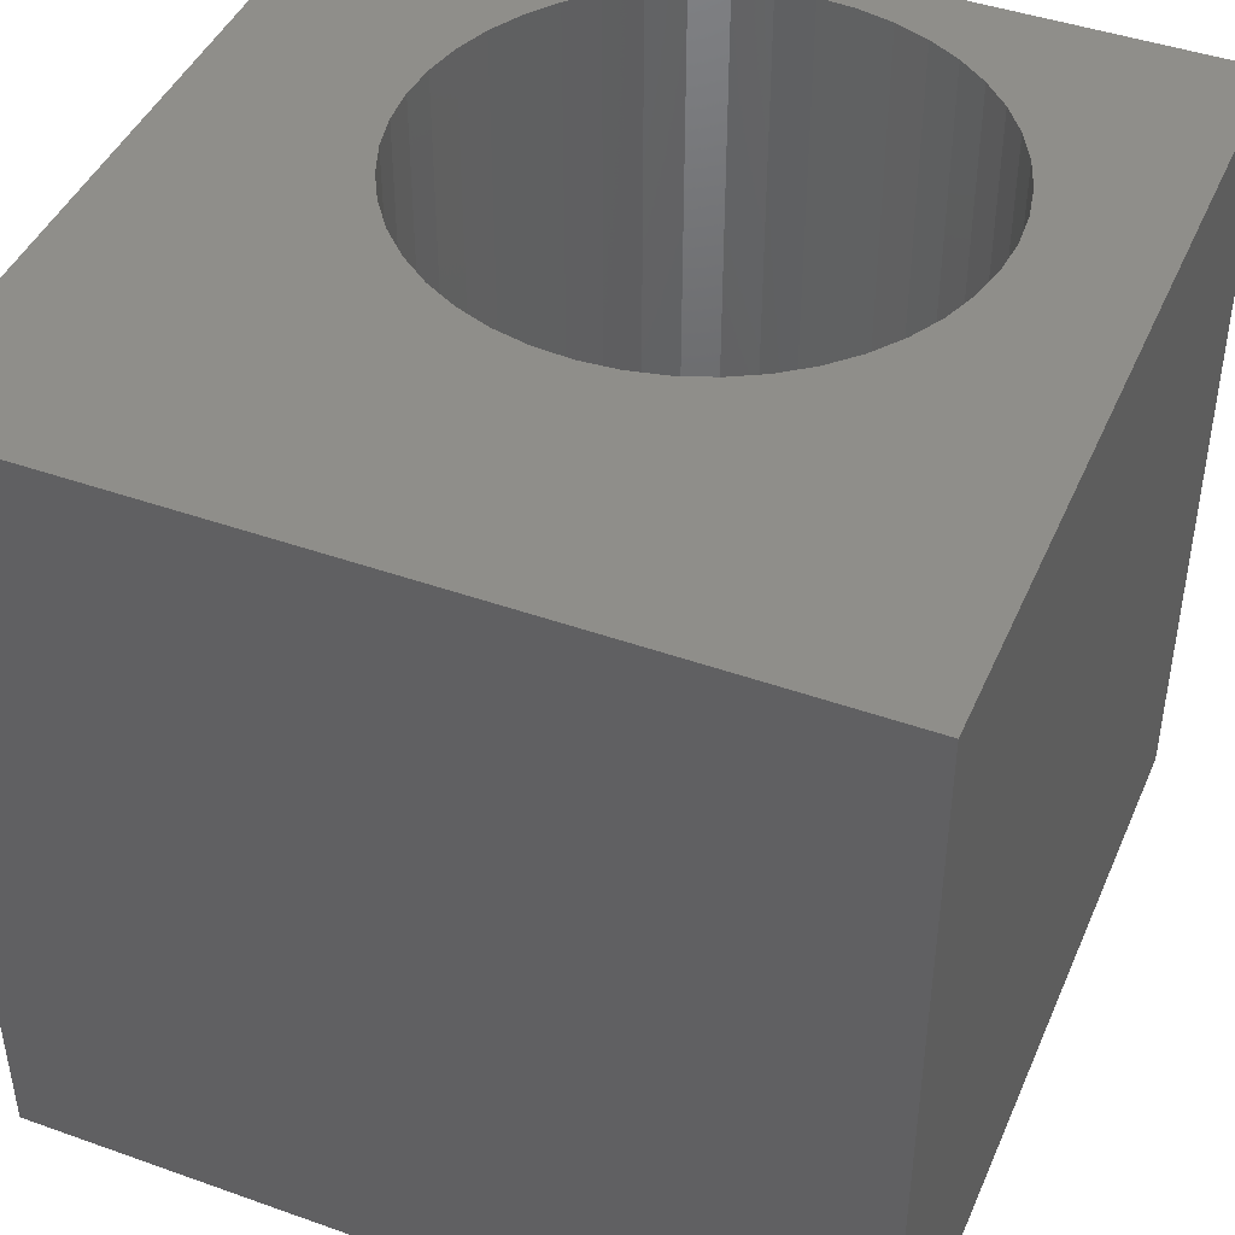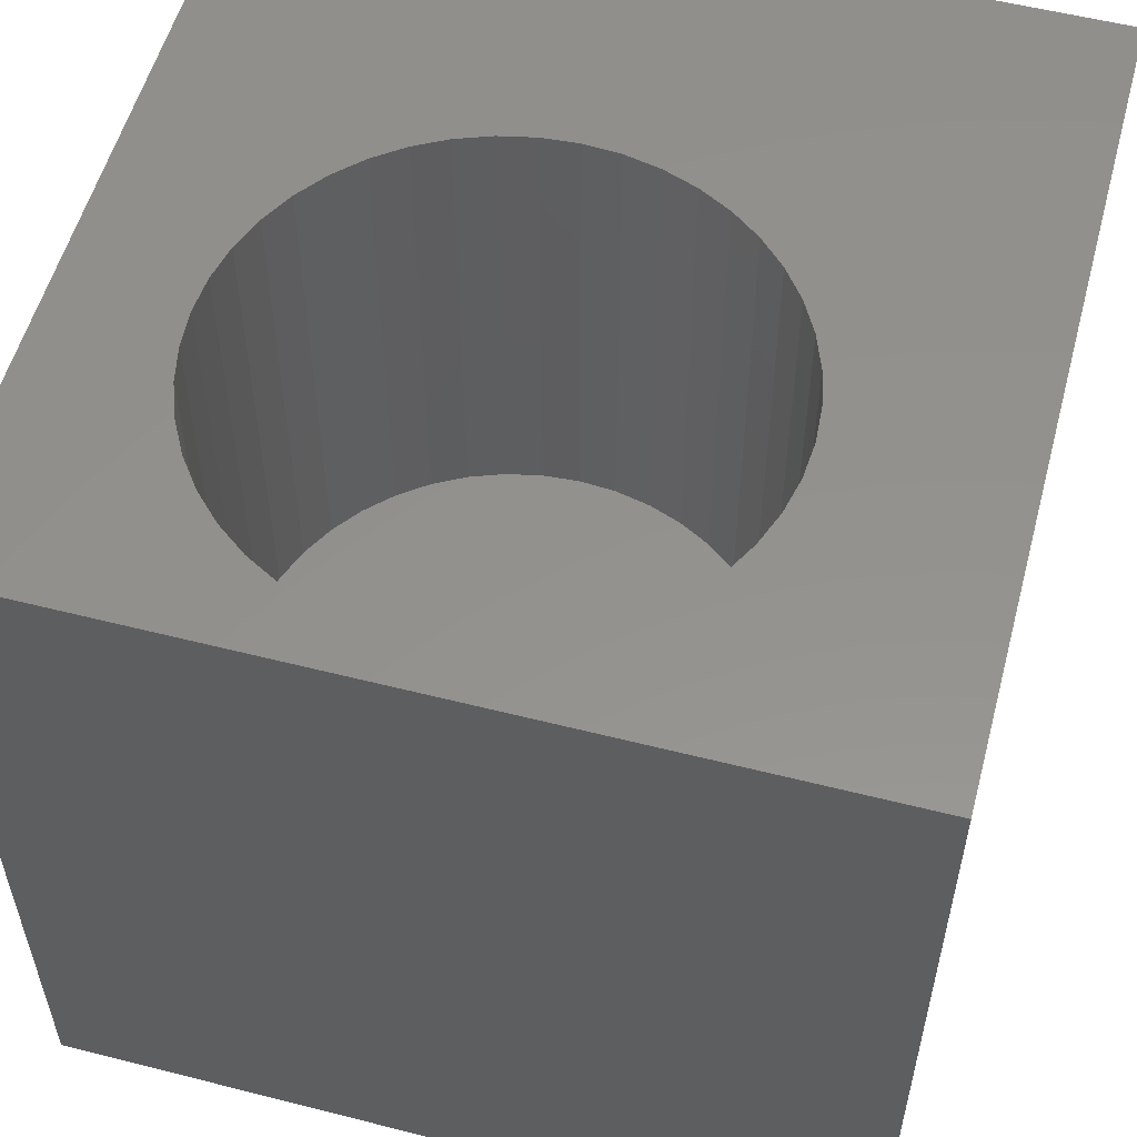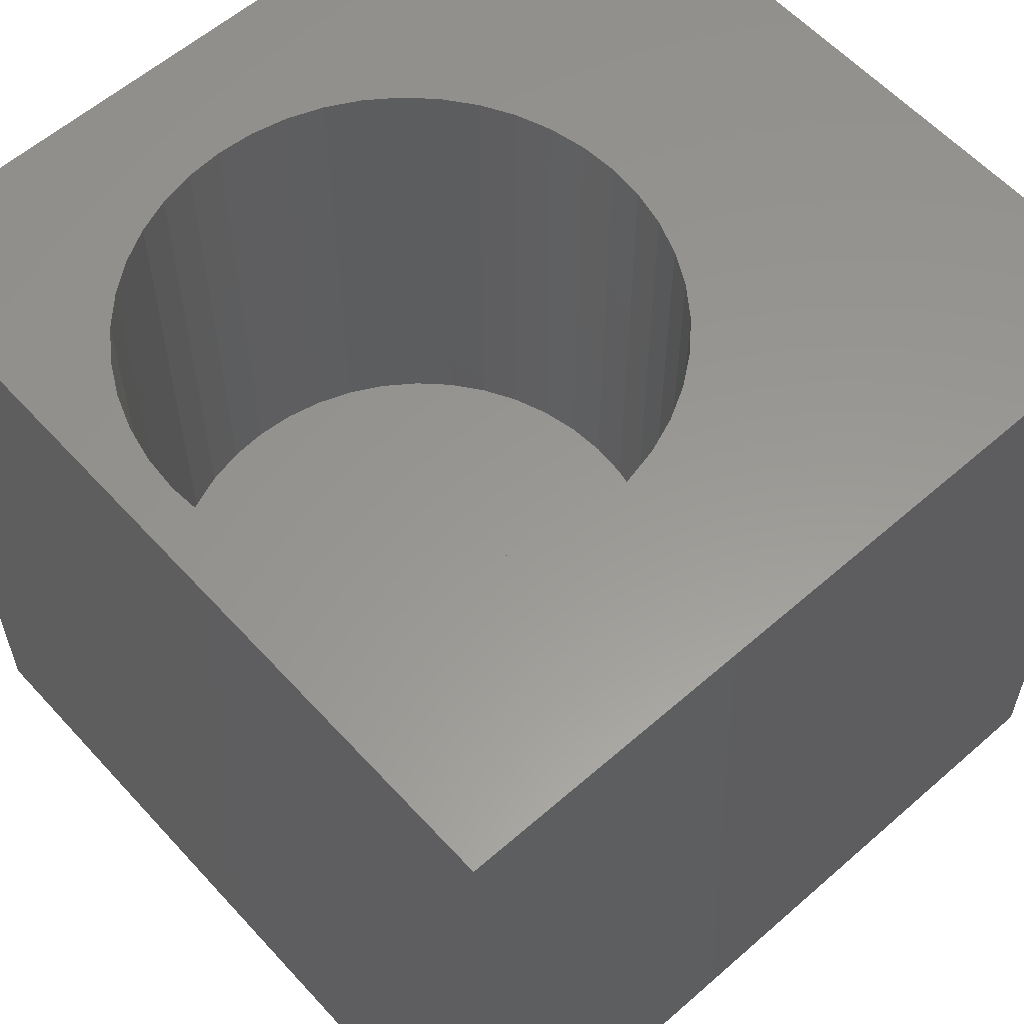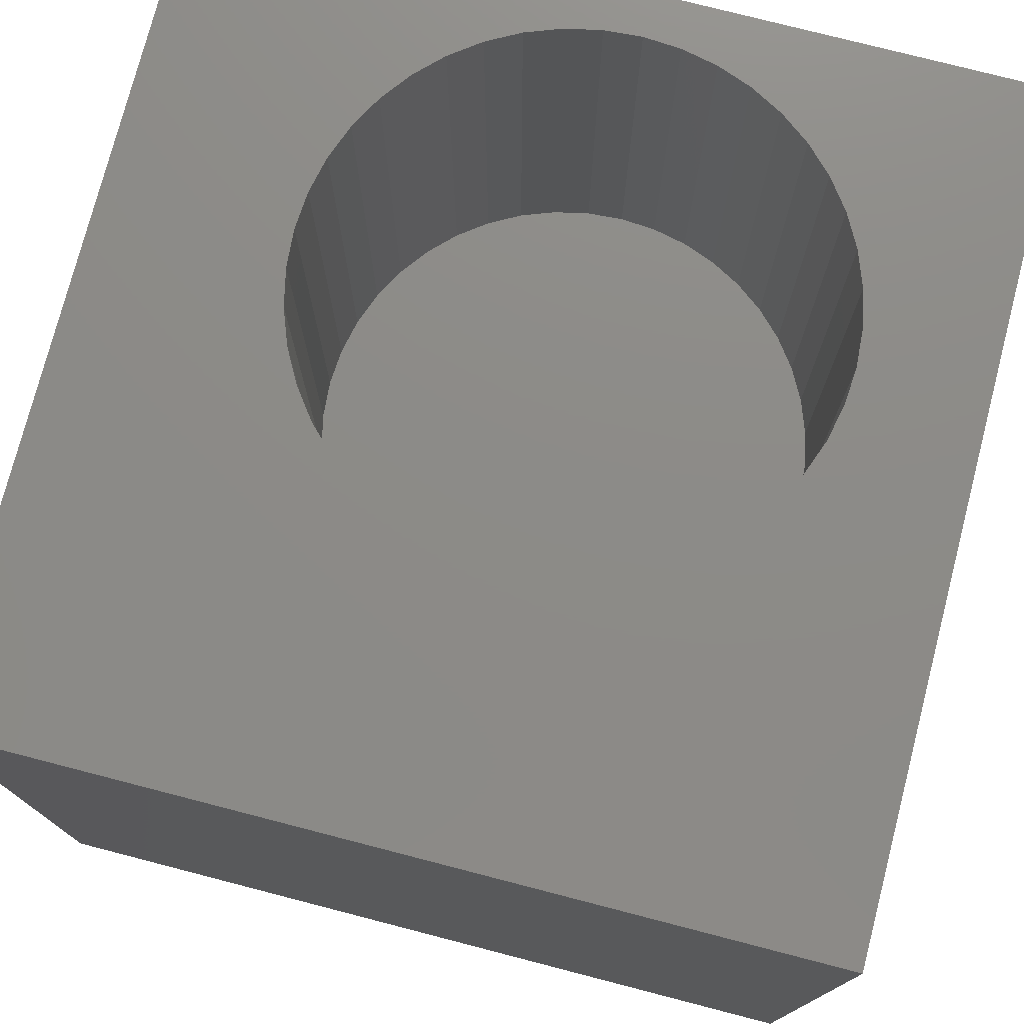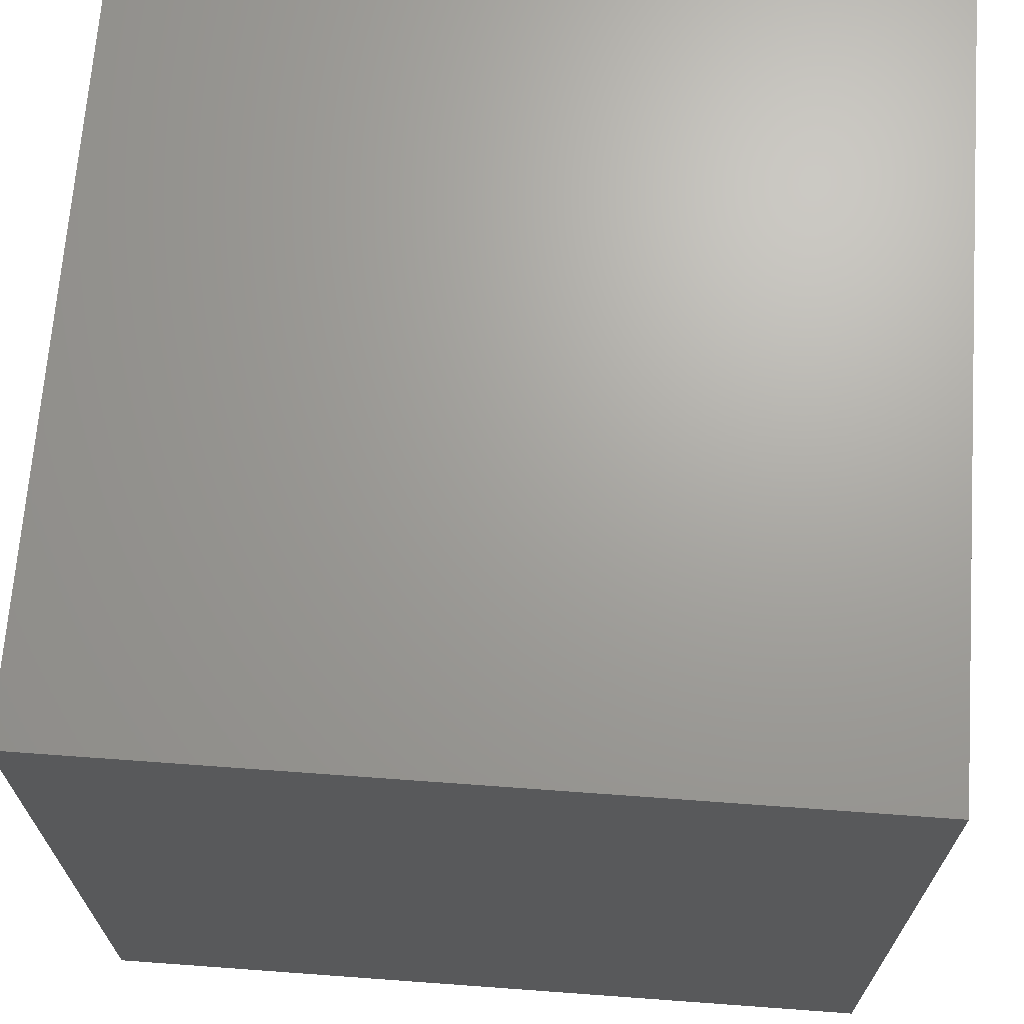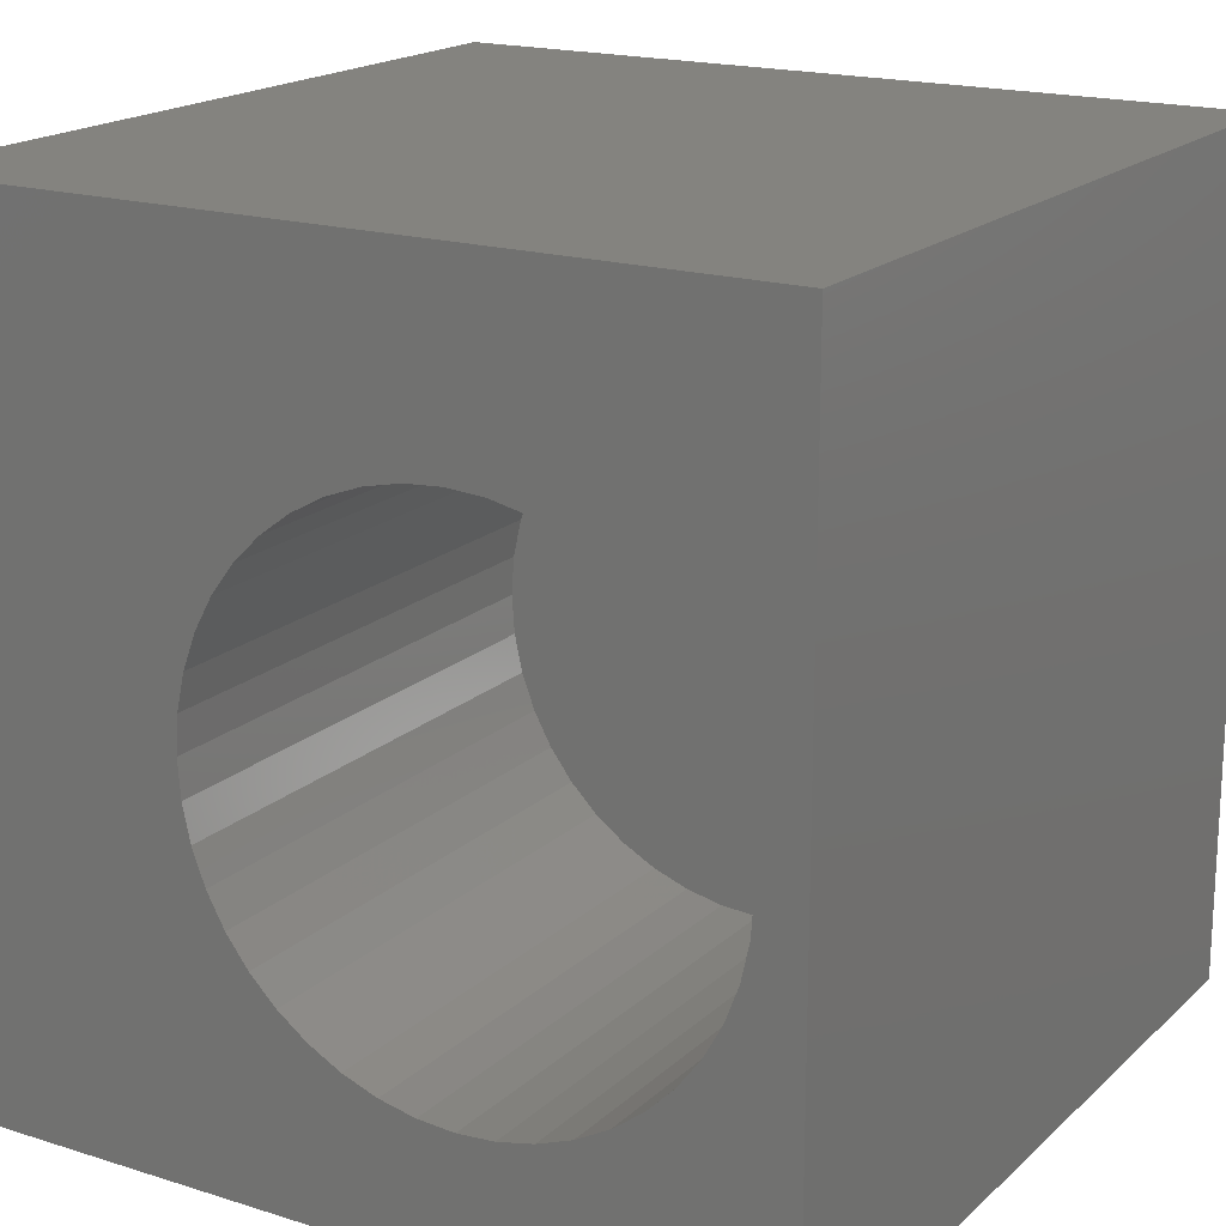
<metadata>
{"format":"stl","ext":"stl","renderer":"f3d","projection":"perspective","resolution":1024,"background":"white","views":[{"elev":44.1,"azim":-67.4,"up":"+Z"},{"elev":55.4,"azim":105.0,"up":"+Z"},{"elev":58.9,"azim":138.0,"up":"+Z"},{"elev":76.2,"azim":-75.5,"up":"+Z"},{"elev":68.2,"azim":94.2,"up":"+Y"},{"elev":18.3,"azim":31.3,"up":"+Y"}]}
</metadata>
<code>
# stl→obj: 96 verts, 188 faces
v 0 10 10
v 0 10 0
v 0 0 10
v 0 0 0
v 4.6 7.3 10
v 4.995 7.515 10
v 5.417 1.615 10
v 4.995 1.773 10
v 9.335 3.755 10
v 9.178 3.333 10
v 10 0 10
v 8.962 2.938 10
v 7.196 1.615 10
v 7.618 1.773 10
v 8.013 1.989 10
v 9.335 5.533 10
v 9.431 5.093 10
v 10 10 10
v 9.463 4.644 10
v 9.431 4.195 10
v 8.692 2.577 10
v 8.374 2.259 10
v 7.618 7.515 10
v 7.196 7.673 10
v 6.756 7.769 10
v 8.013 7.3 10
v 8.374 7.03 10
v 8.692 6.711 10
v 8.962 6.351 10
v 9.178 5.955 10
v 4.6 1.989 10
v 4.239 2.259 10
v 3.921 2.577 10
v 3.278 5.533 10
v 3.435 5.955 10
v 3.651 6.351 10
v 5.417 7.673 10
v 5.857 7.769 10
v 6.307 7.801 10
v 6.756 1.52 10
v 6.307 1.488 10
v 5.857 1.52 10
v 3.921 6.711 10
v 4.239 7.03 10
v 3.651 2.938 10
v 3.435 3.333 10
v 3.278 3.755 10
v 3.182 4.195 10
v 3.15 4.644 10
v 3.182 5.093 10
v 10 10 0
v 10 0 0
v 9.431 4.195 4.115
v 9.463 4.644 4.115
v 9.431 5.093 4.115
v 9.335 5.533 4.115
v 9.178 5.955 4.115
v 8.962 6.351 4.115
v 8.692 6.711 4.115
v 8.374 7.03 4.115
v 8.013 7.3 4.115
v 7.618 7.515 4.115
v 7.196 7.673 4.115
v 6.756 7.769 4.115
v 6.307 7.801 4.115
v 5.857 7.769 4.115
v 5.417 7.673 4.115
v 4.995 7.515 4.115
v 4.6 7.3 4.115
v 4.239 7.03 4.115
v 3.921 6.711 4.115
v 3.651 6.351 4.115
v 3.435 5.955 4.115
v 3.278 5.533 4.115
v 3.182 5.093 4.115
v 3.15 4.644 4.115
v 3.182 4.195 4.115
v 3.278 3.755 4.115
v 3.435 3.333 4.115
v 3.651 2.938 4.115
v 3.921 2.577 4.115
v 4.239 2.259 4.115
v 4.6 1.989 4.115
v 4.995 1.773 4.115
v 5.417 1.615 4.115
v 5.857 1.52 4.115
v 6.307 1.488 4.115
v 6.756 1.52 4.115
v 7.196 1.615 4.115
v 7.618 1.773 4.115
v 8.013 1.989 4.115
v 8.374 2.259 4.115
v 8.692 2.577 4.115
v 8.962 2.938 4.115
v 9.178 3.333 4.115
v 9.335 3.755 4.115
f 1 2 3
f 3 2 4
f 5 6 1
f 7 8 3
f 9 10 11
f 11 10 12
f 13 11 14
f 14 11 15
f 16 17 18
f 18 17 19
f 18 19 11
f 11 19 20
f 11 20 9
f 12 21 11
f 11 21 22
f 11 22 15
f 23 18 24
f 24 18 25
f 23 26 18
f 18 26 27
f 18 27 28
f 28 29 18
f 18 29 30
f 18 30 16
f 8 31 3
f 3 31 32
f 3 32 33
f 34 35 1
f 1 35 36
f 6 37 1
f 1 37 38
f 1 38 18
f 18 38 39
f 18 39 25
f 13 40 11
f 11 40 41
f 11 41 3
f 3 41 42
f 3 42 7
f 36 43 1
f 1 43 44
f 1 44 5
f 33 45 3
f 3 45 46
f 3 46 47
f 47 48 3
f 3 48 49
f 3 49 1
f 1 49 50
f 1 50 34
f 51 18 52
f 52 18 11
f 2 51 4
f 4 51 52
f 18 51 1
f 1 51 2
f 52 11 4
f 4 11 3
f 53 19 54
f 54 19 17
f 54 17 55
f 55 17 16
f 55 16 56
f 56 16 30
f 56 30 57
f 57 30 29
f 57 29 58
f 58 29 28
f 58 28 59
f 59 28 27
f 59 27 60
f 60 27 26
f 60 26 61
f 61 26 23
f 61 23 62
f 62 23 24
f 62 24 63
f 63 24 25
f 63 25 64
f 64 25 39
f 64 39 65
f 65 39 38
f 65 38 66
f 66 38 37
f 66 37 67
f 67 37 6
f 67 6 68
f 68 6 5
f 68 5 69
f 69 5 44
f 69 44 70
f 70 44 43
f 70 43 71
f 71 43 36
f 71 36 72
f 72 36 35
f 72 35 73
f 73 35 34
f 73 34 74
f 74 34 50
f 74 50 75
f 75 50 49
f 75 49 76
f 76 49 48
f 76 48 77
f 77 48 47
f 77 47 78
f 78 47 46
f 78 46 79
f 79 46 45
f 79 45 80
f 80 45 33
f 80 33 81
f 81 33 32
f 81 32 82
f 82 32 31
f 82 31 83
f 83 31 8
f 83 8 84
f 84 8 7
f 84 7 85
f 85 7 42
f 85 42 86
f 86 42 41
f 86 41 87
f 87 41 40
f 87 40 88
f 88 40 13
f 88 13 89
f 89 13 14
f 89 14 90
f 90 14 15
f 90 15 91
f 91 15 22
f 91 22 92
f 92 22 21
f 92 21 93
f 93 21 12
f 93 12 94
f 94 12 10
f 94 10 95
f 95 10 9
f 95 9 96
f 96 9 20
f 96 20 53
f 53 20 19
f 91 92 69
f 69 92 93
f 69 93 68
f 82 83 71
f 94 95 63
f 77 78 79
f 94 63 93
f 93 63 64
f 93 64 65
f 65 66 93
f 93 66 67
f 93 67 68
f 73 74 81
f 81 74 75
f 81 75 80
f 83 84 71
f 71 84 85
f 71 85 86
f 95 96 63
f 63 96 53
f 63 53 54
f 56 57 58
f 82 71 81
f 81 71 72
f 81 72 73
f 80 75 79
f 79 75 76
f 79 76 77
f 58 59 56
f 56 59 60
f 56 60 61
f 54 55 63
f 63 55 56
f 63 56 62
f 62 56 61
f 69 70 91
f 91 70 71
f 91 71 90
f 90 71 89
f 86 87 71
f 71 87 88
f 71 88 89

</code>
